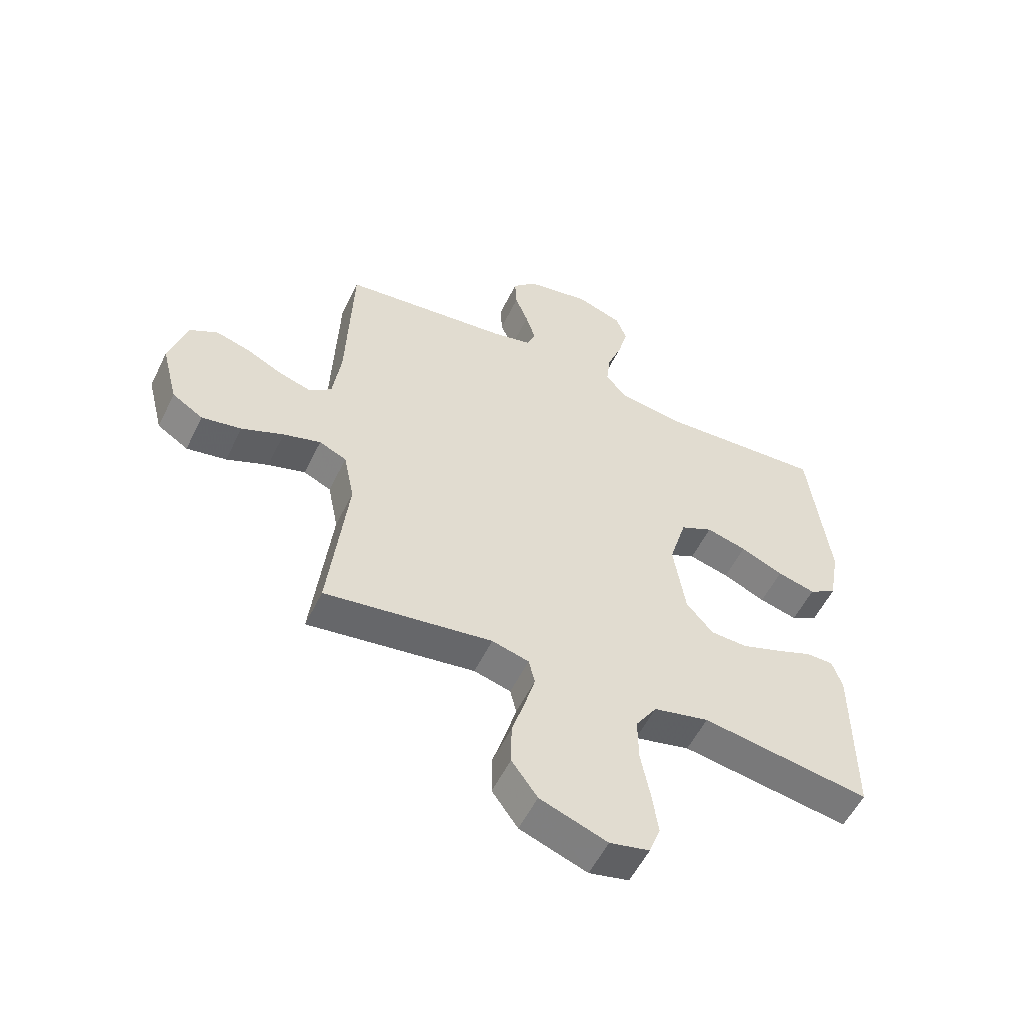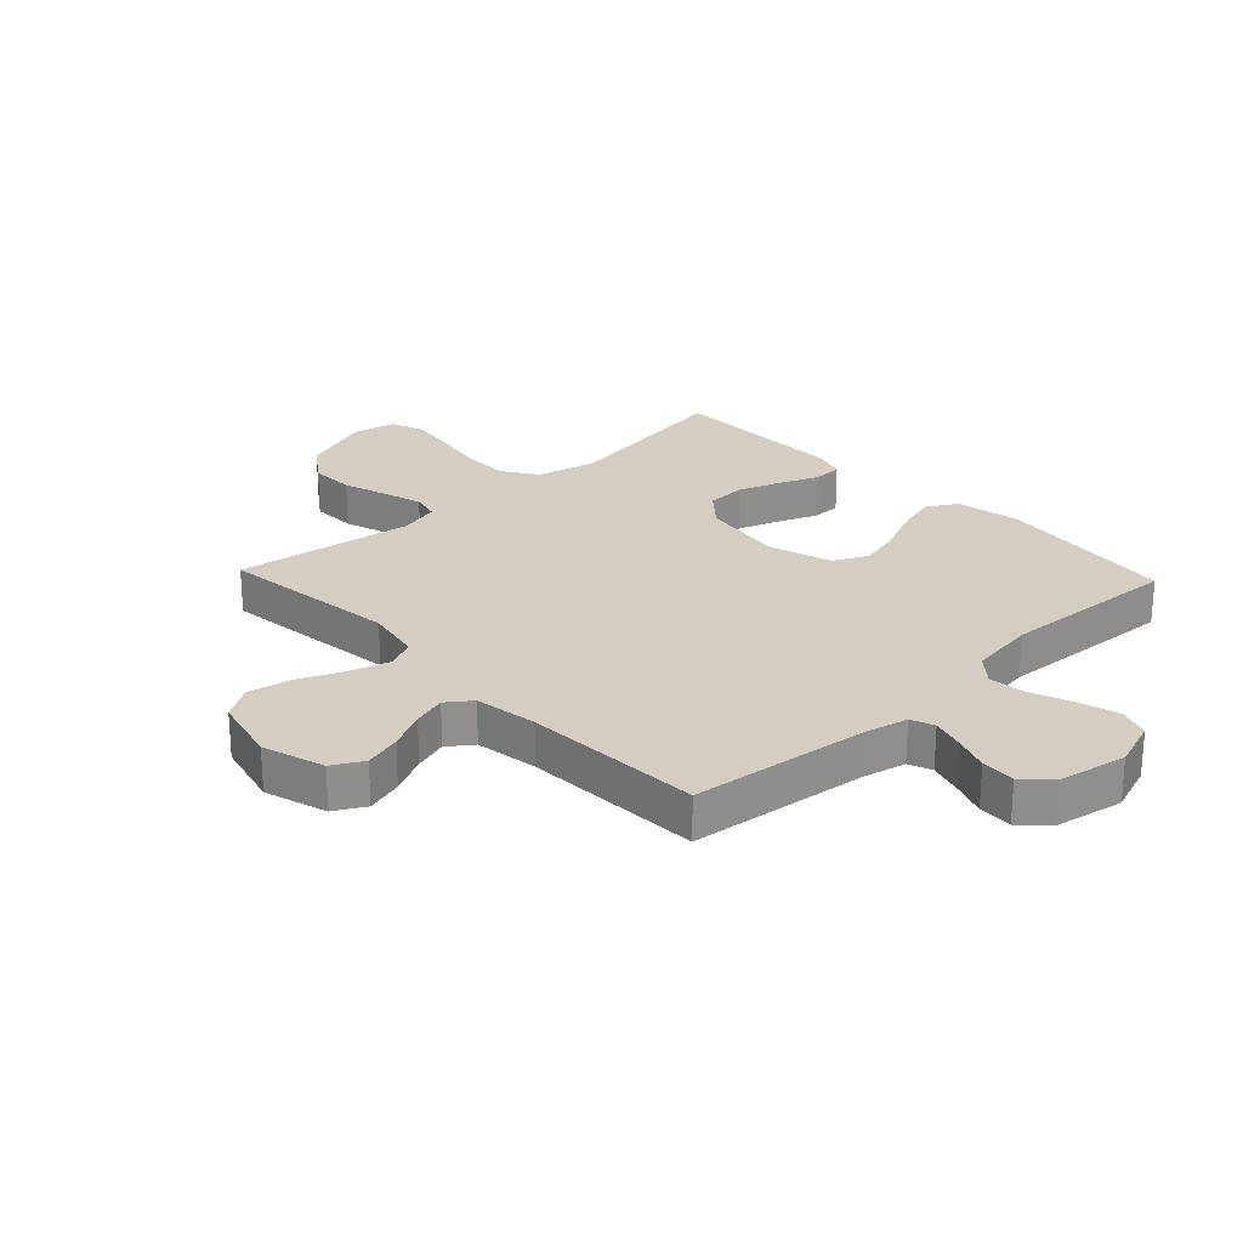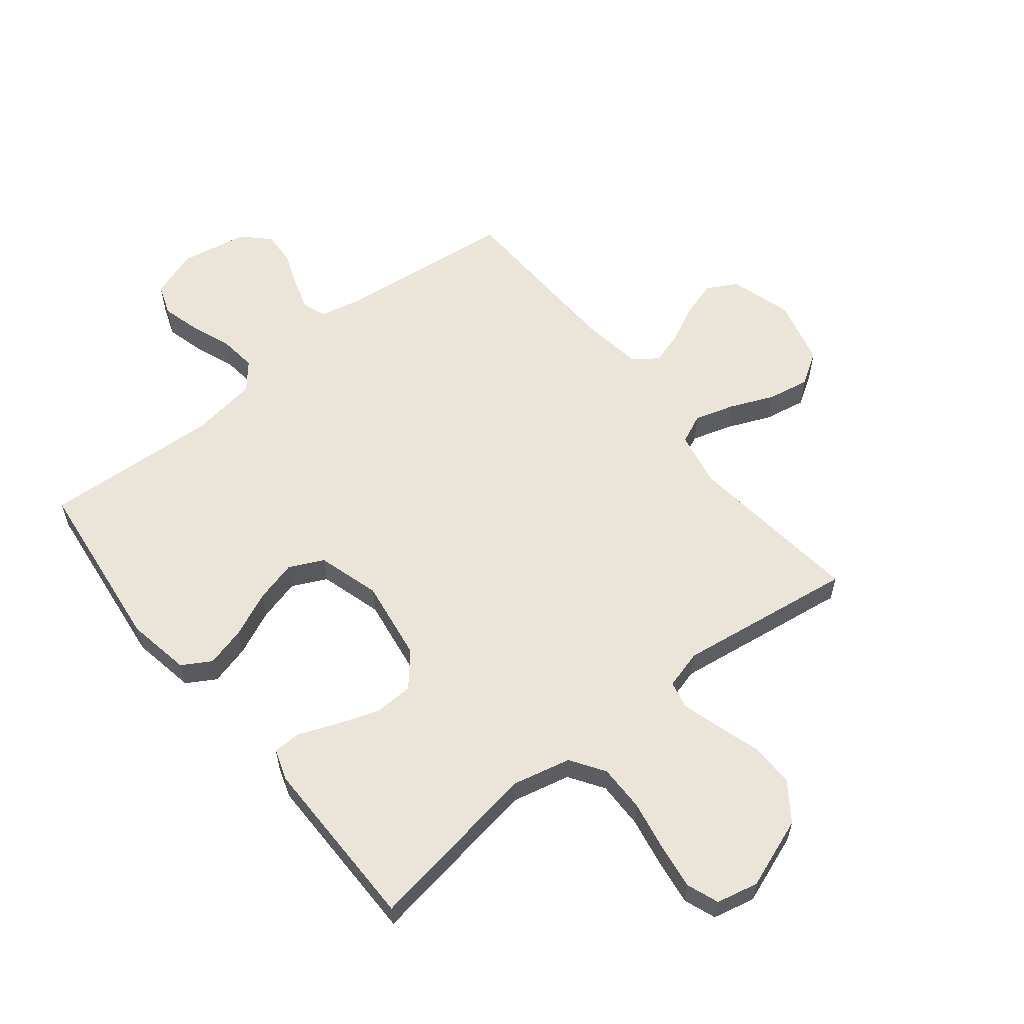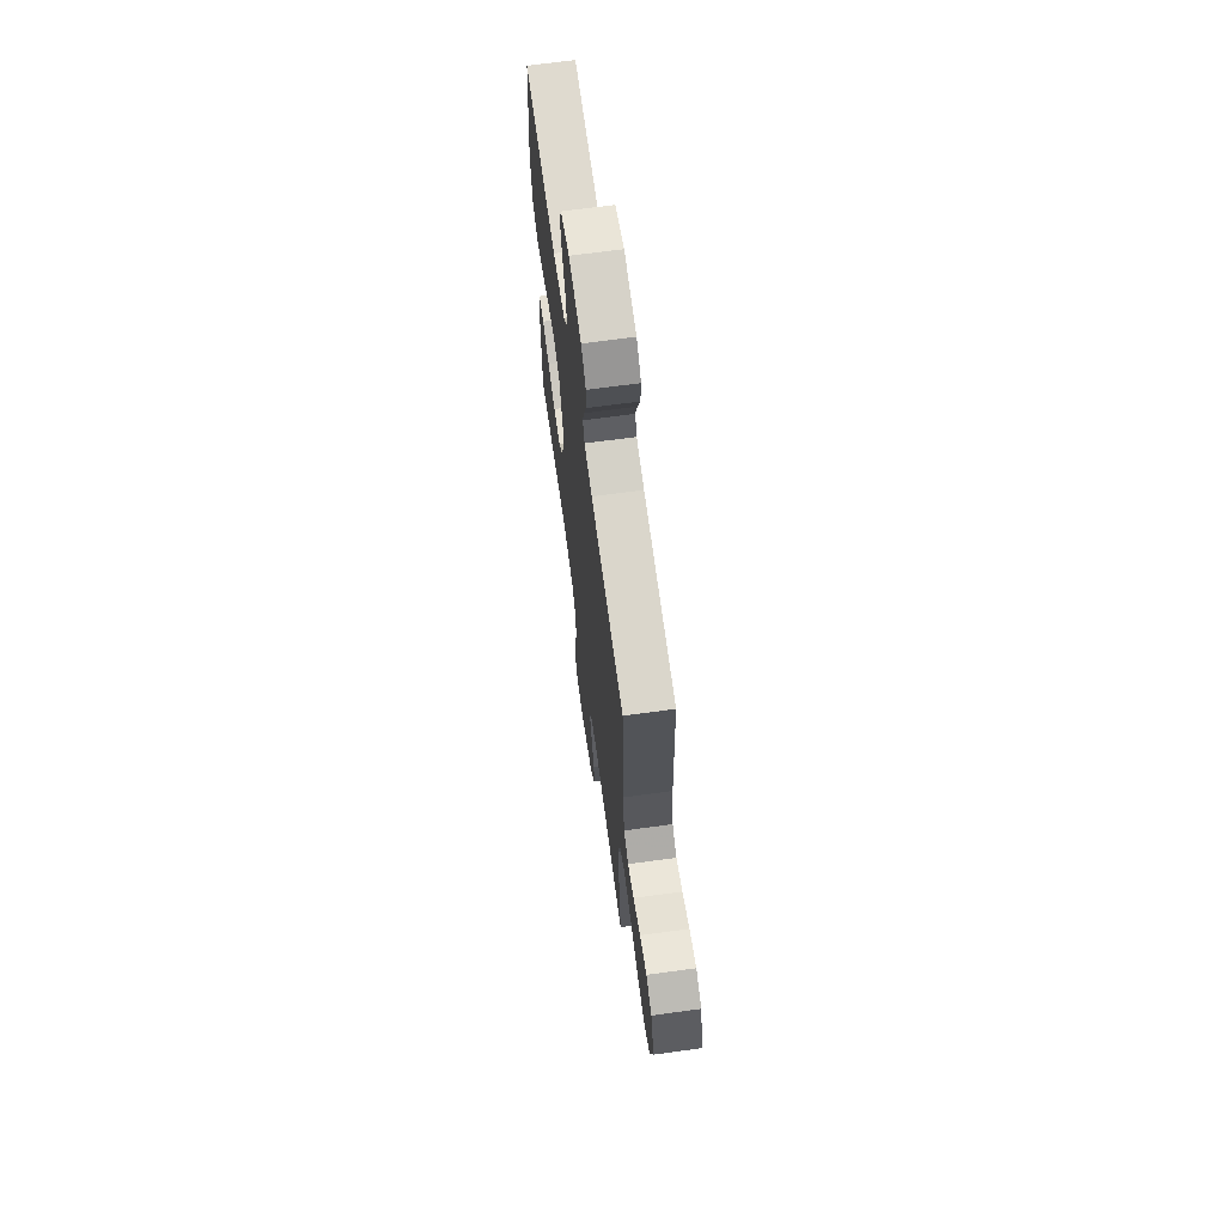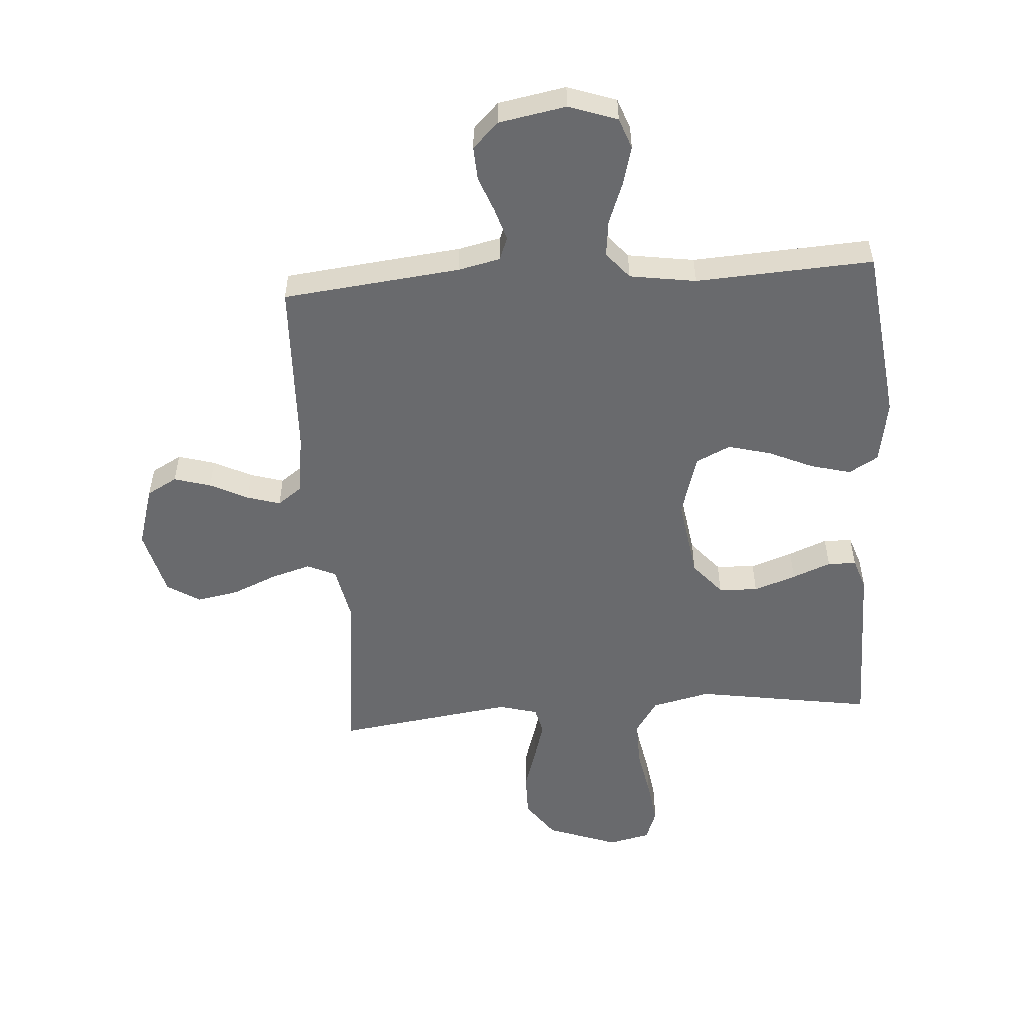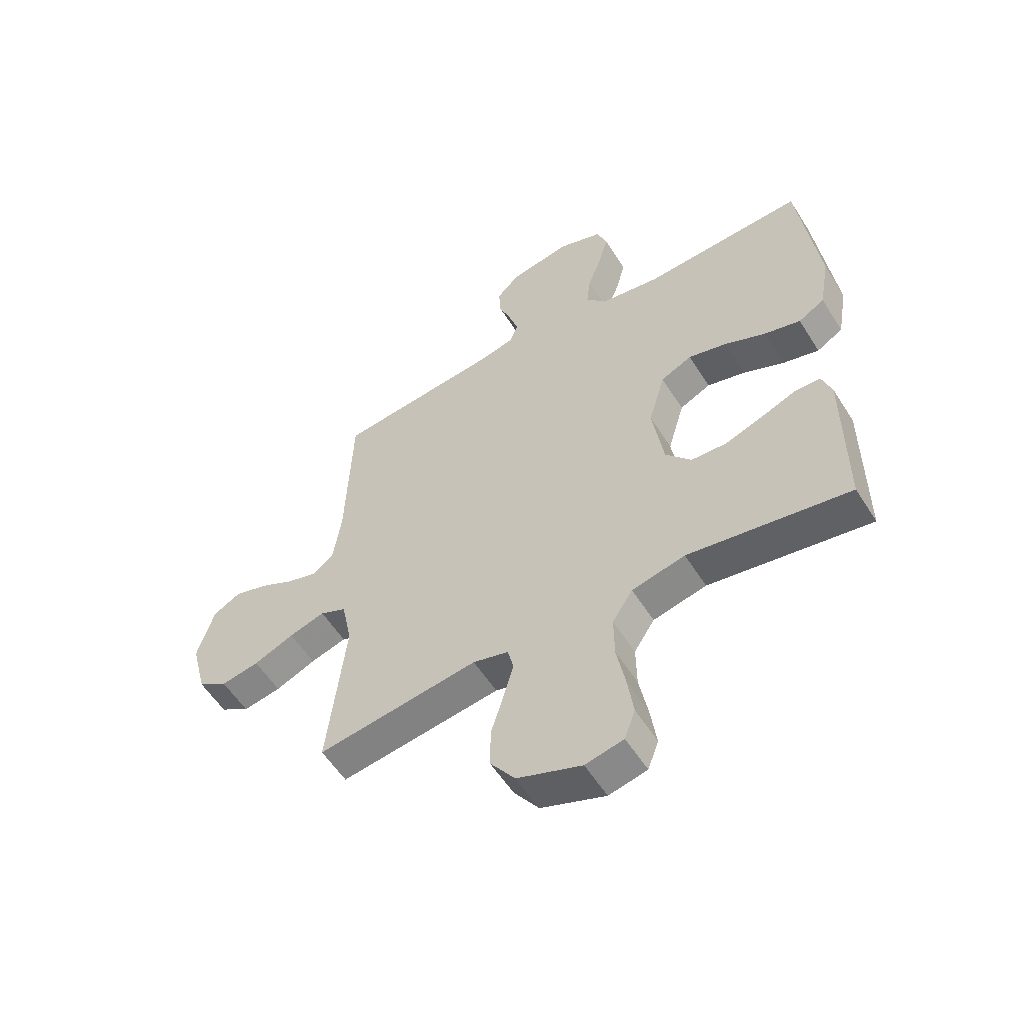
<metadata>
{"format":"obj","ext":"obj","renderer":"f3d","projection":"perspective","resolution":1024,"background":"white","views":[{"elev":-55.1,"azim":-25.7,"up":"+Z"},{"elev":25.1,"azim":-43.3,"up":"+Y"},{"elev":58.9,"azim":141.3,"up":"+Y"},{"elev":67.7,"azim":-97.8,"up":"+Z"},{"elev":-53.1,"azim":4.0,"up":"+Y"},{"elev":-56.1,"azim":31.8,"up":"+Z"}]}
</metadata>
<code>
v -0.5 0.07 0.5
v -0.2 0.07 0.533
v -0.129 0.07 0.549
v -0.114 0.07 0.588
v -0.131 0.07 0.643
v -0.154 0.07 0.703
v -0.157 0.07 0.76
v -0.114 0.07 0.803
v 0 0.07 0.824
v 0.082 0.07 0.795
v 0.101 0.07 0.743
v 0.083 0.07 0.676
v 0.057 0.07 0.607
v 0.05 0.07 0.545
v 0.088 0.07 0.5
v 0.2 0.07 0.483
v 0.5 0.07 0.5
v 0.536 0.07 0.2
v 0.517 0.07 0.092
v 0.468 0.07 0.063
v 0.4 0.07 0.081
v 0.324 0.07 0.115
v 0.252 0.07 0.134
v 0.194 0.07 0.106
v 0.163 0.07 0
v 0.184 0.07 -0.138
v 0.232 0.07 -0.194
v 0.298 0.07 -0.197
v 0.369 0.07 -0.172
v 0.434 0.07 -0.146
v 0.482 0.07 -0.147
v 0.5 0.07 -0.2
v 0.5 0.07 -0.5
v 0.2 0.07 -0.452
v 0.101 0.07 -0.475
v 0.063 0.07 -0.533
v 0.064 0.07 -0.613
v 0.08 0.07 -0.698
v 0.091 0.07 -0.775
v 0.071 0.07 -0.829
v 0 0.07 -0.845
v -0.12 0.07 -0.801
v -0.166 0.07 -0.737
v -0.165 0.07 -0.662
v -0.142 0.07 -0.588
v -0.123 0.07 -0.522
v -0.134 0.07 -0.476
v -0.2 0.07 -0.458
v -0.5 0.07 -0.5
v -0.466 0.07 -0.2
v -0.485 0.07 -0.106
v -0.534 0.07 -0.084
v -0.601 0.07 -0.104
v -0.676 0.07 -0.136
v -0.747 0.07 -0.149
v -0.802 0.07 -0.114
v -0.831 0.07 0
v -0.8 0.07 0.104
v -0.749 0.07 0.132
v -0.687 0.07 0.114
v -0.623 0.07 0.082
v -0.567 0.07 0.065
v -0.526 0.07 0.095
v -0.511 0.07 0.2
v -0.5 0 0.5
v -0.2 0 0.533
v -0.129 0 0.549
v -0.114 0 0.588
v -0.131 0 0.643
v -0.154 0 0.703
v -0.157 0 0.76
v -0.114 0 0.803
v 0 0 0.824
v 0.082 0 0.795
v 0.101 0 0.743
v 0.083 0 0.676
v 0.057 0 0.607
v 0.05 0 0.545
v 0.088 0 0.5
v 0.2 0 0.483
v 0.5 0 0.5
v 0.536 0 0.2
v 0.517 0 0.092
v 0.468 0 0.063
v 0.4 0 0.081
v 0.324 0 0.115
v 0.252 0 0.134
v 0.194 0 0.106
v 0.163 0 0
v 0.184 0 -0.138
v 0.232 0 -0.194
v 0.298 0 -0.197
v 0.369 0 -0.172
v 0.434 0 -0.146
v 0.482 0 -0.147
v 0.5 0 -0.2
v 0.5 0 -0.5
v 0.2 0 -0.452
v 0.101 0 -0.475
v 0.063 0 -0.533
v 0.064 0 -0.613
v 0.08 0 -0.698
v 0.091 0 -0.775
v 0.071 0 -0.829
v 0 0 -0.845
v -0.12 0 -0.801
v -0.166 0 -0.737
v -0.165 0 -0.662
v -0.142 0 -0.588
v -0.123 0 -0.522
v -0.134 0 -0.476
v -0.2 0 -0.458
v -0.5 0 -0.5
v -0.466 0 -0.2
v -0.485 0 -0.106
v -0.534 0 -0.084
v -0.601 0 -0.104
v -0.676 0 -0.136
v -0.747 0 -0.149
v -0.802 0 -0.114
v -0.831 0 0
v -0.8 0 0.104
v -0.749 0 0.132
v -0.687 0 0.114
v -0.623 0 0.082
v -0.567 0 0.065
v -0.526 0 0.095
v -0.511 0 0.2
f 59 60 61
f 58 59 61
f 57 58 61
f 56 57 61
f 55 56 61
f 54 55 61
f 53 54 61
f 52 53 61 62
f 51 52 62 63
f 48 49 50
f 47 48 50 51
f 43 44 45
f 42 43 45
f 41 42 45
f 40 41 45
f 39 40 45
f 38 39 45
f 37 38 45
f 36 37 45 46
f 35 36 46 47
f 32 33 34
f 31 32 34
f 30 31 34
f 29 30 34
f 34 35 47
f 29 34 47
f 28 29 47
f 20 21 22
f 19 20 22
f 18 19 22
f 17 18 22
f 16 17 22
f 15 16 22 23
f 14 15 23 24
f 11 12 13
f 10 11 13
f 9 10 13
f 8 9 13
f 7 8 13
f 6 7 13
f 5 6 13
f 4 5 13 14
f 14 24 25
f 4 14 25
f 3 4 25
f 64 1 2
f 3 25 26
f 2 3 26
f 64 2 26
f 63 64 26
f 51 63 26 27
f 47 51 27
f 27 28 47
f 125 124 123
f 125 123 122
f 125 122 121
f 125 121 120
f 125 120 119
f 125 119 118
f 125 118 117
f 126 125 117 116
f 127 126 116 115
f 114 113 112
f 115 114 112 111
f 109 108 107
f 109 107 106
f 109 106 105
f 109 105 104
f 109 104 103
f 109 103 102
f 109 102 101
f 110 109 101 100
f 111 110 100 99
f 98 97 96
f 98 96 95
f 98 95 94
f 98 94 93
f 111 99 98
f 111 98 93
f 111 93 92
f 86 85 84
f 86 84 83
f 86 83 82
f 86 82 81
f 86 81 80
f 87 86 80 79
f 88 87 79 78
f 77 76 75
f 77 75 74
f 77 74 73
f 77 73 72
f 77 72 71
f 77 71 70
f 77 70 69
f 78 77 69 68
f 89 88 78
f 89 78 68
f 89 68 67
f 66 65 128
f 90 89 67
f 90 67 66
f 90 66 128
f 90 128 127
f 91 90 127 115
f 91 115 111
f 111 92 91
f 1 65 66 2
f 2 66 67 3
f 3 67 68 4
f 4 68 69 5
f 5 69 70 6
f 6 70 71 7
f 7 71 72 8
f 8 72 73 9
f 9 73 74 10
f 10 74 75 11
f 11 75 76 12
f 12 76 77 13
f 13 77 78 14
f 14 78 79 15
f 15 79 80 16
f 16 80 81 17
f 17 81 82 18
f 18 82 83 19
f 19 83 84 20
f 20 84 85 21
f 21 85 86 22
f 22 86 87 23
f 23 87 88 24
f 24 88 89 25
f 25 89 90 26
f 26 90 91 27
f 27 91 92 28
f 28 92 93 29
f 29 93 94 30
f 30 94 95 31
f 31 95 96 32
f 32 96 97 33
f 33 97 98 34
f 34 98 99 35
f 35 99 100 36
f 36 100 101 37
f 37 101 102 38
f 38 102 103 39
f 39 103 104 40
f 40 104 105 41
f 41 105 106 42
f 42 106 107 43
f 43 107 108 44
f 44 108 109 45
f 45 109 110 46
f 46 110 111 47
f 47 111 112 48
f 48 112 113 49
f 49 113 114 50
f 50 114 115 51
f 51 115 116 52
f 52 116 117 53
f 53 117 118 54
f 54 118 119 55
f 55 119 120 56
f 56 120 121 57
f 57 121 122 58
f 58 122 123 59
f 59 123 124 60
f 60 124 125 61
f 61 125 126 62
f 62 126 127 63
f 63 127 128 64
f 64 128 65 1

</code>
